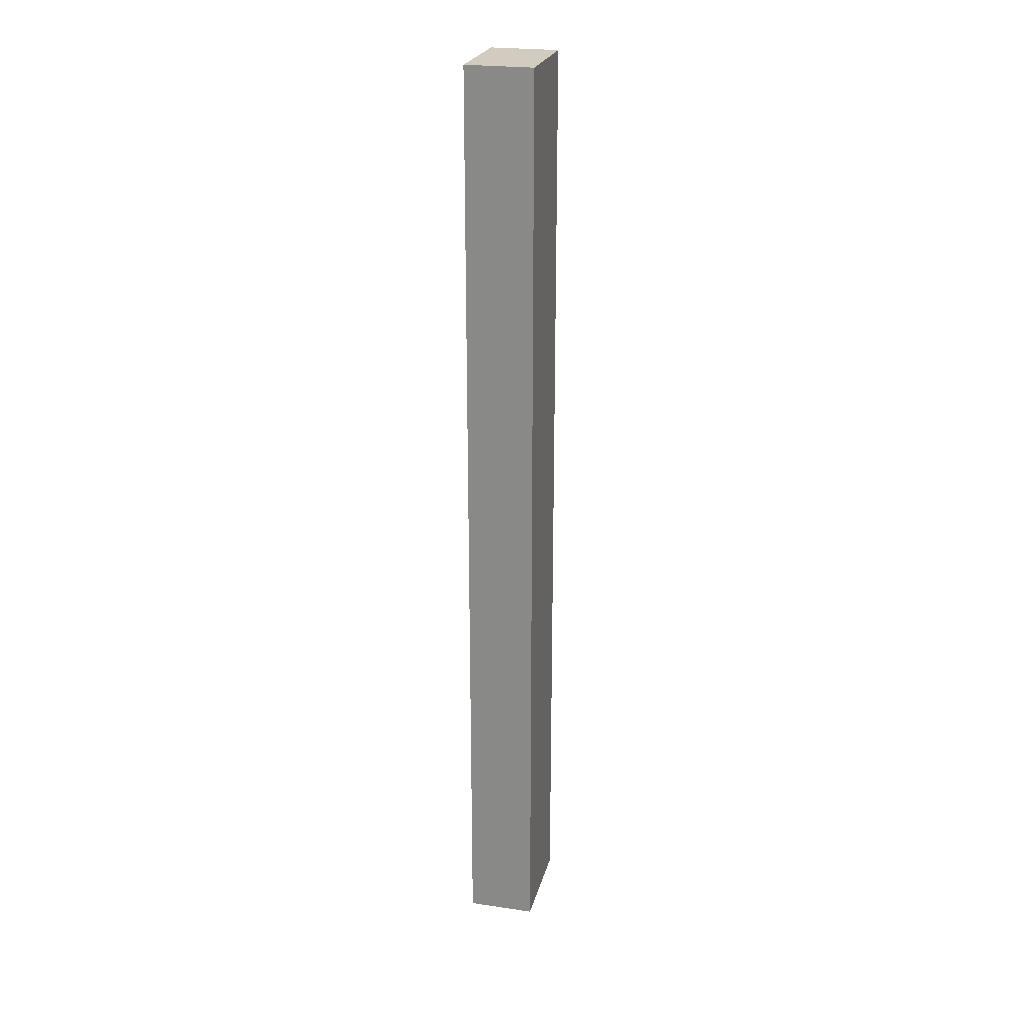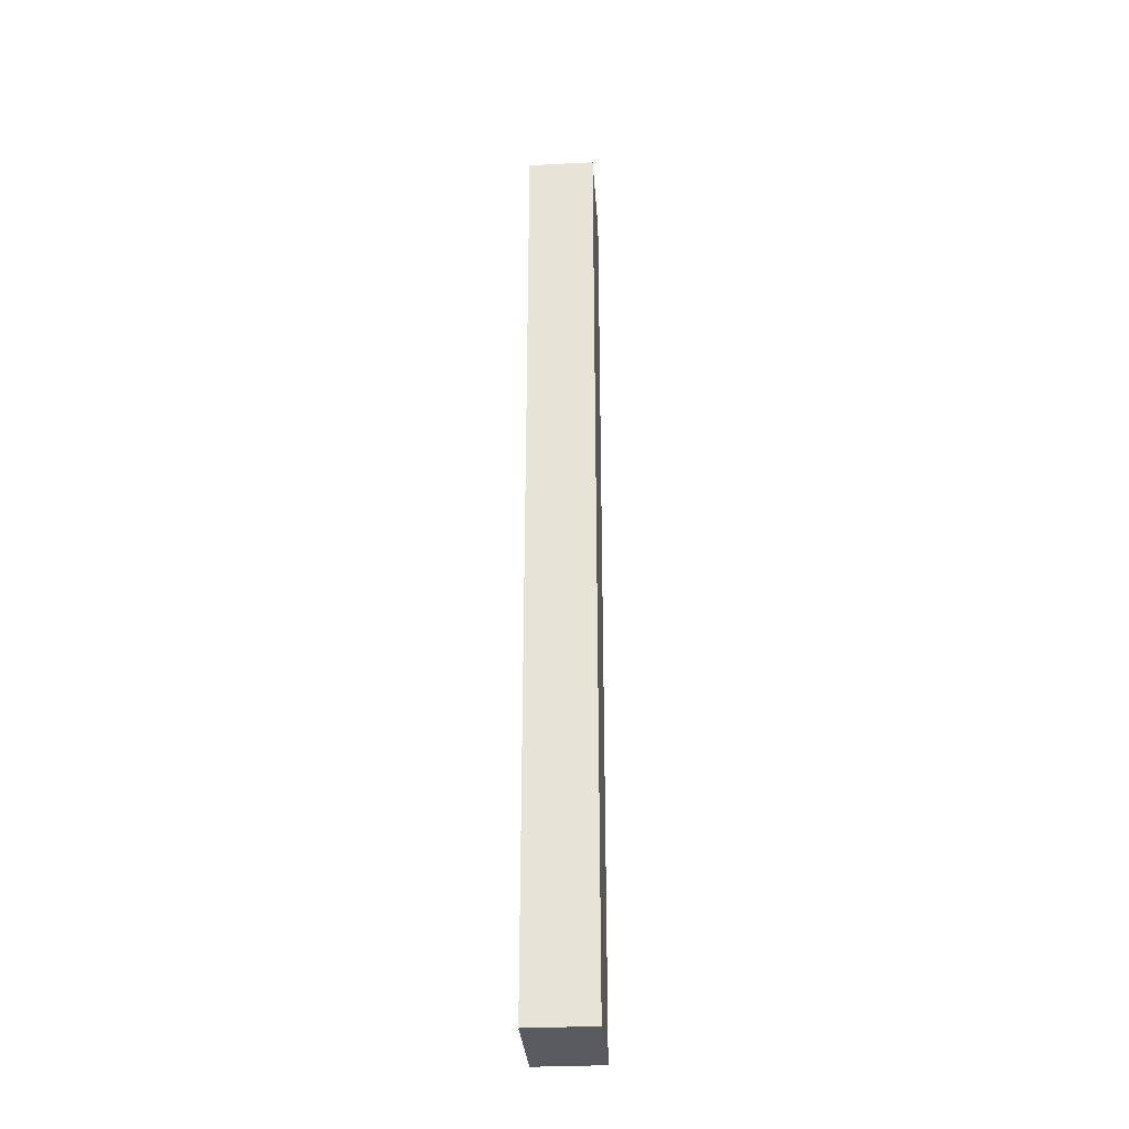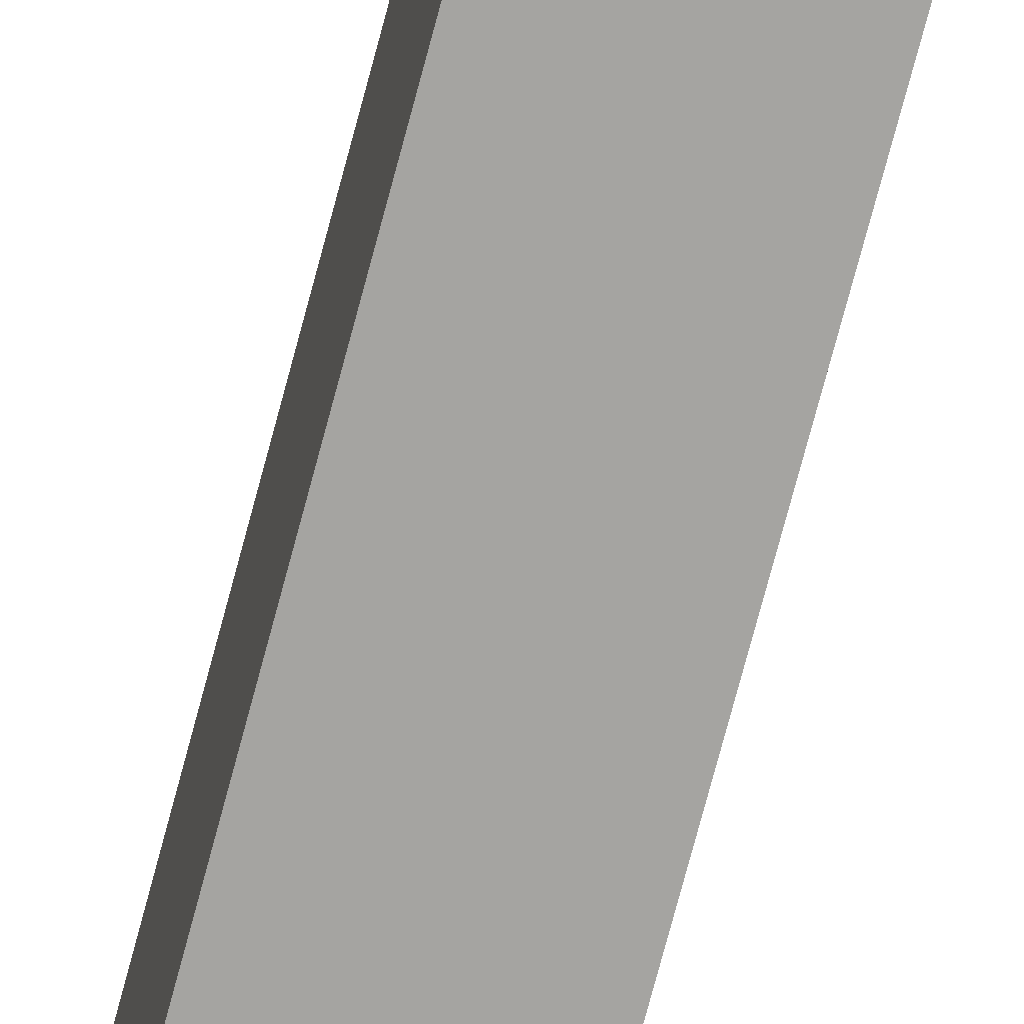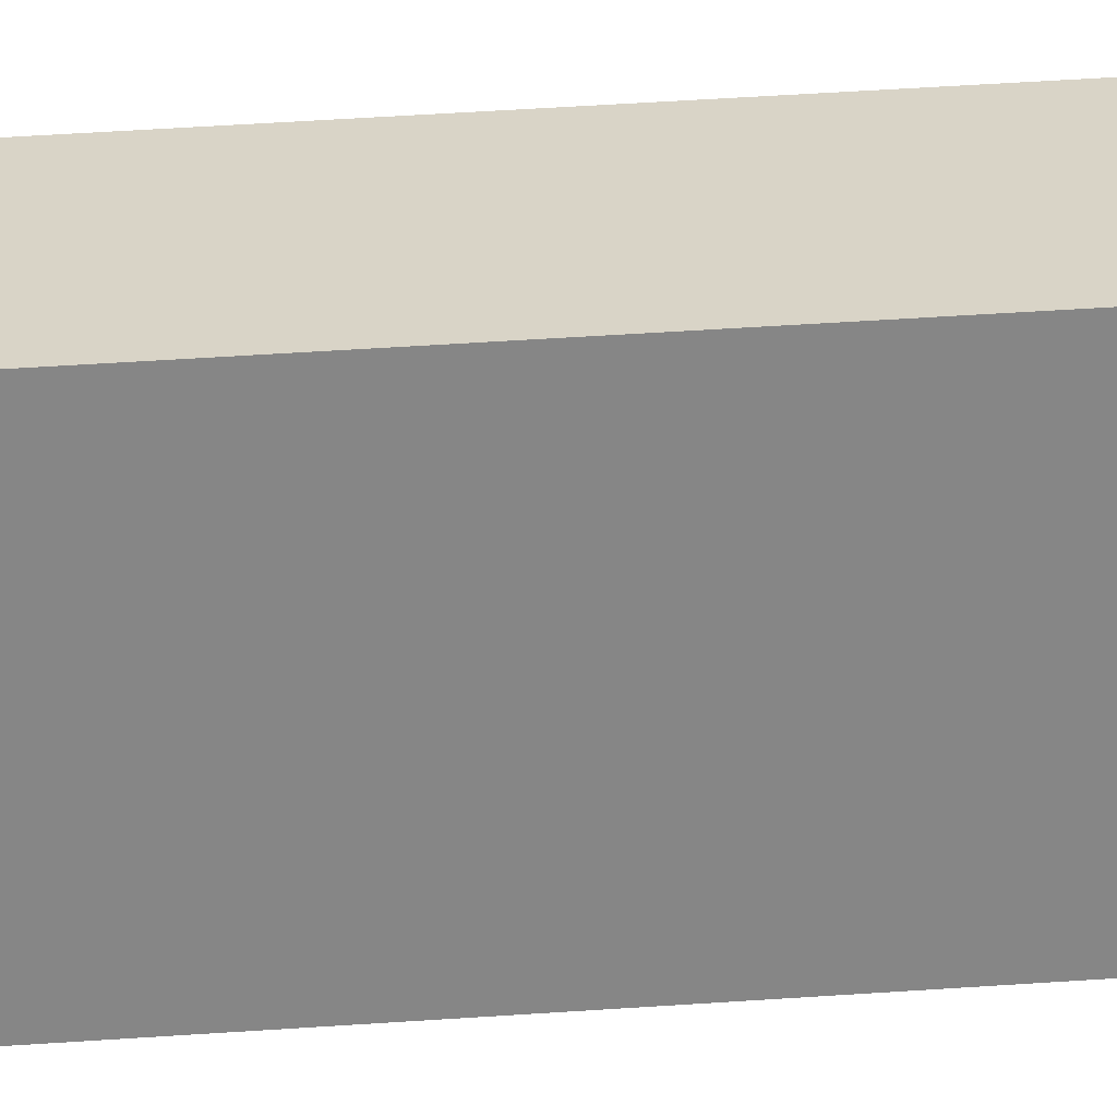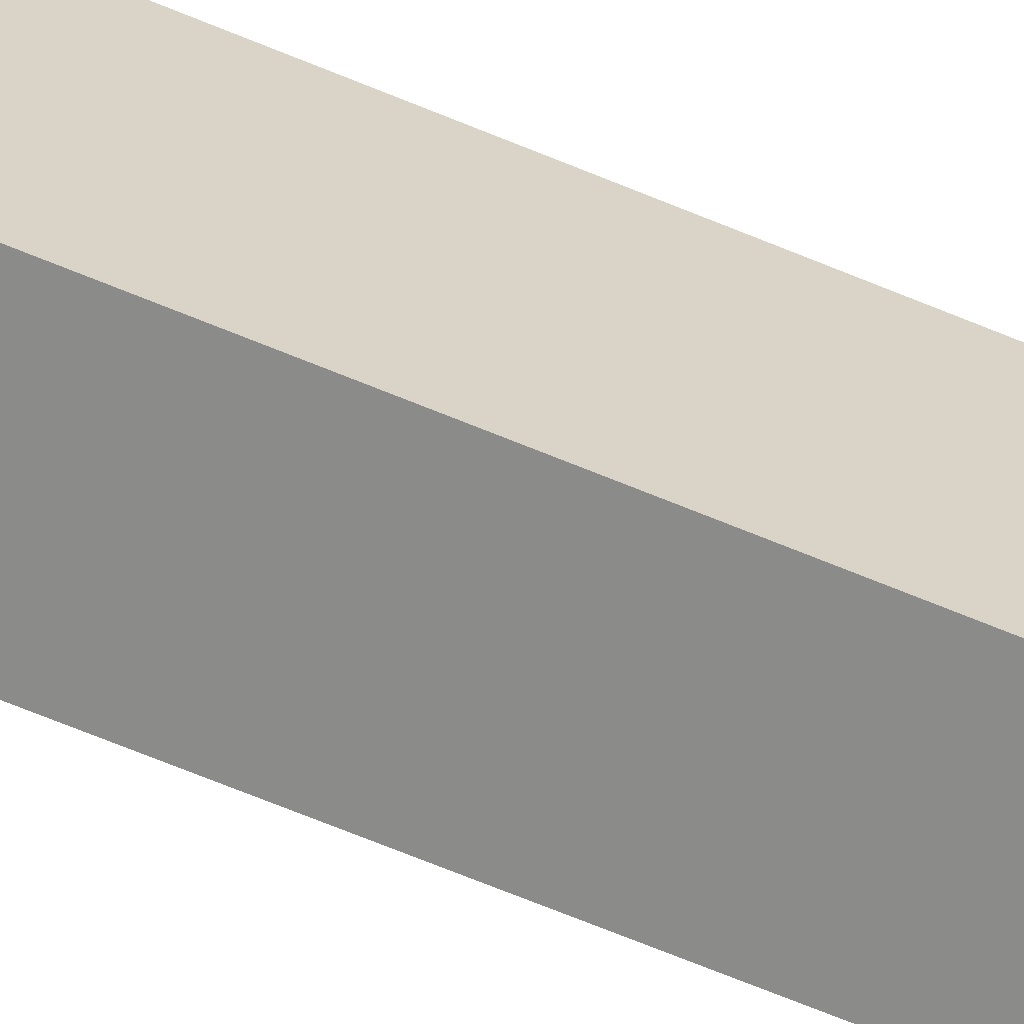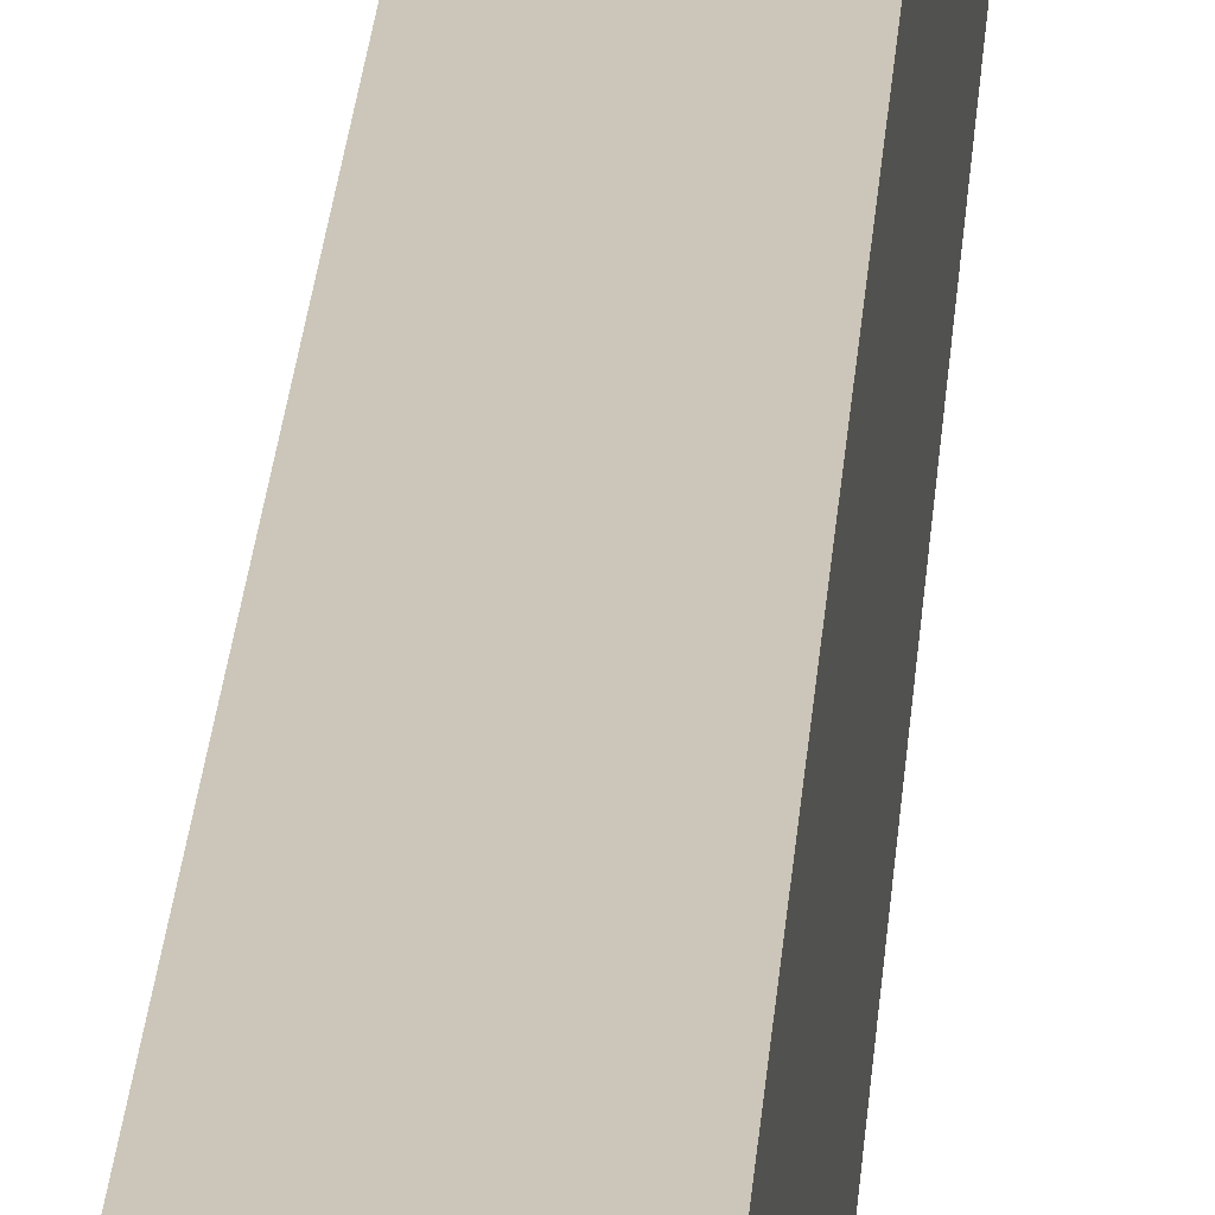
<metadata>
{"format":"obj","ext":"obj","renderer":"f3d","projection":"perspective","resolution":1024,"background":"white","views":[{"elev":23.9,"azim":14.6,"up":"+Y"},{"elev":-31.9,"azim":4.9,"up":"+Y"},{"elev":-73.4,"azim":165.2,"up":"+Z"},{"elev":29.3,"azim":-96.7,"up":"+Z"},{"elev":-62.9,"azim":-113.4,"up":"+Z"},{"elev":21.2,"azim":-176.6,"up":"+Z"}]}
</metadata>
<code>
o Cube.222_Cube.245
v -4.355 -1.449 12.47
v -4.355 -0.7947 12.47
v -4.357 -1.449 12.4
v -4.357 -0.7947 12.4
v -4.309 -1.449 12.47
v -4.309 -0.7947 12.47
v -4.31 -1.449 12.4
v -4.31 -0.7947 12.4
f 1 2 4 3
f 3 4 8 7
f 7 8 6 5
f 5 6 2 1
f 3 7 5 1
f 8 4 2 6

</code>
